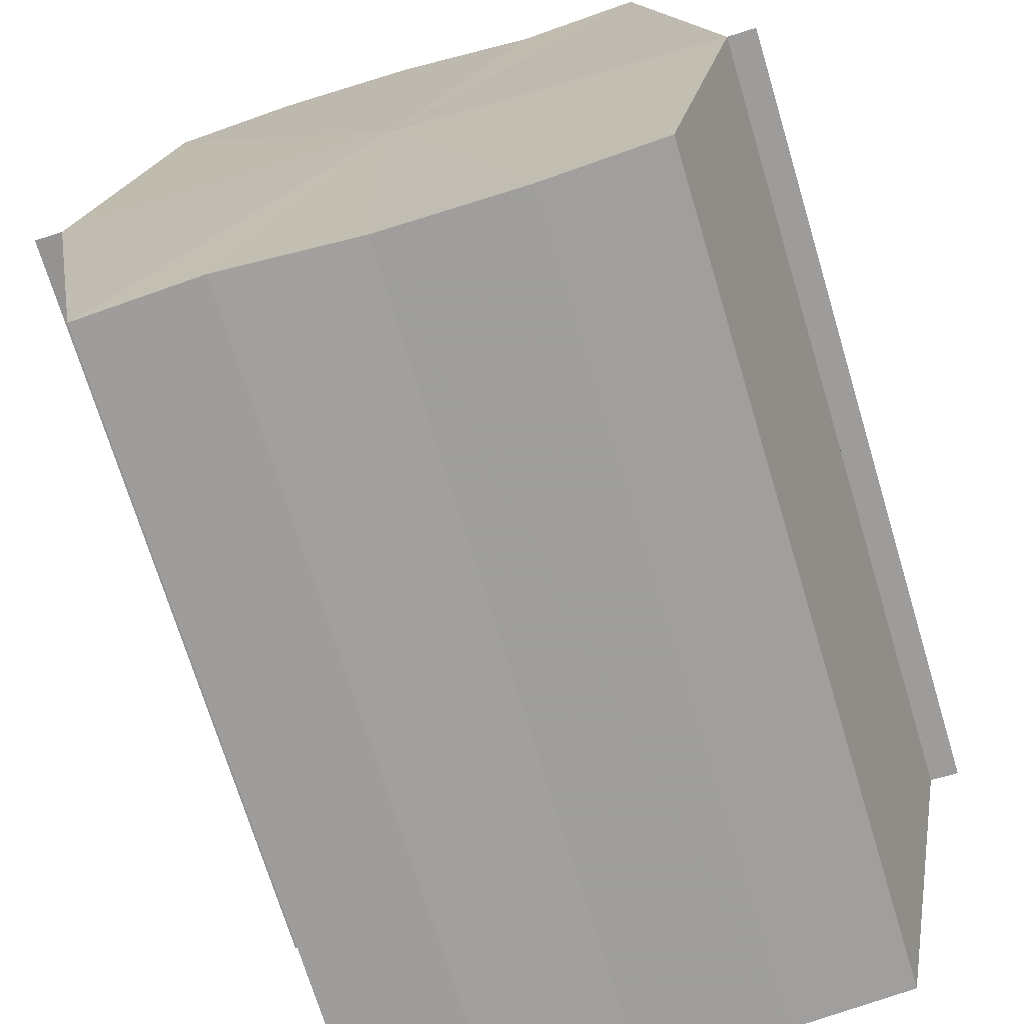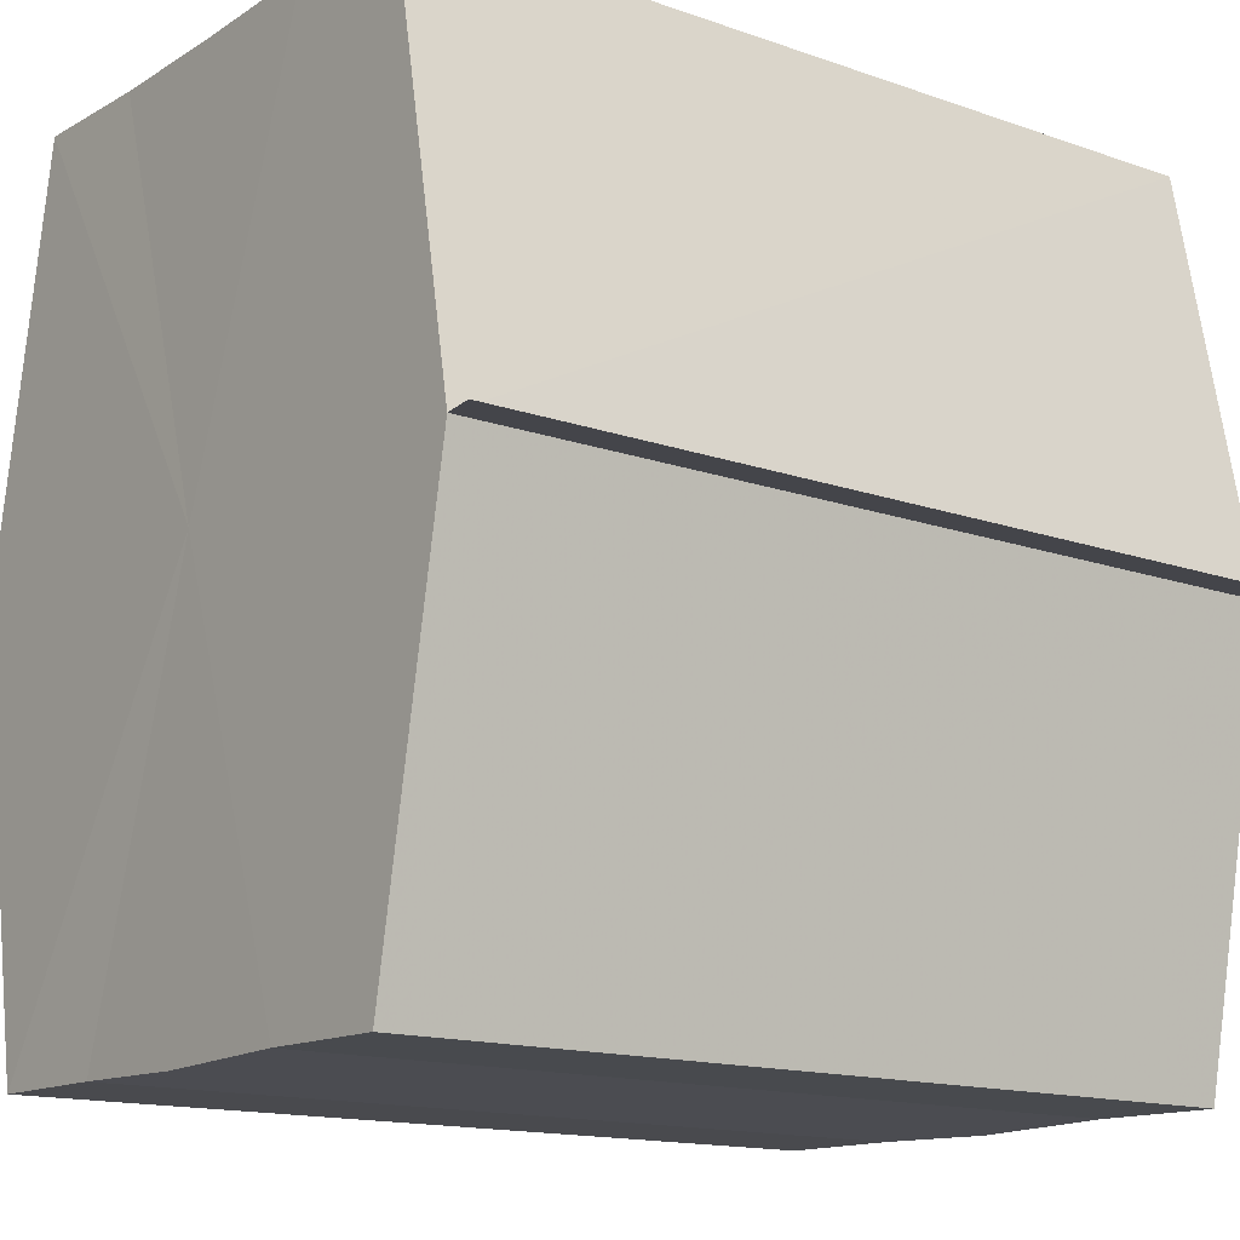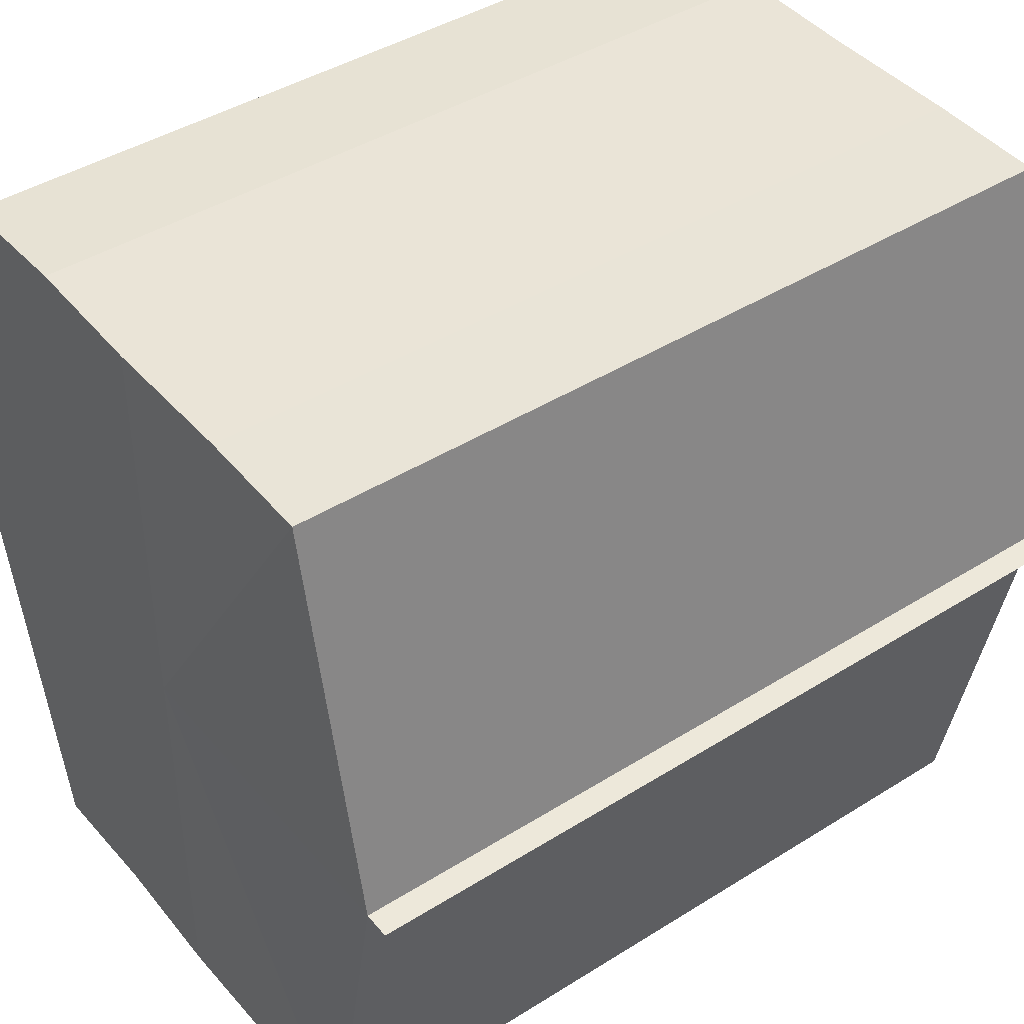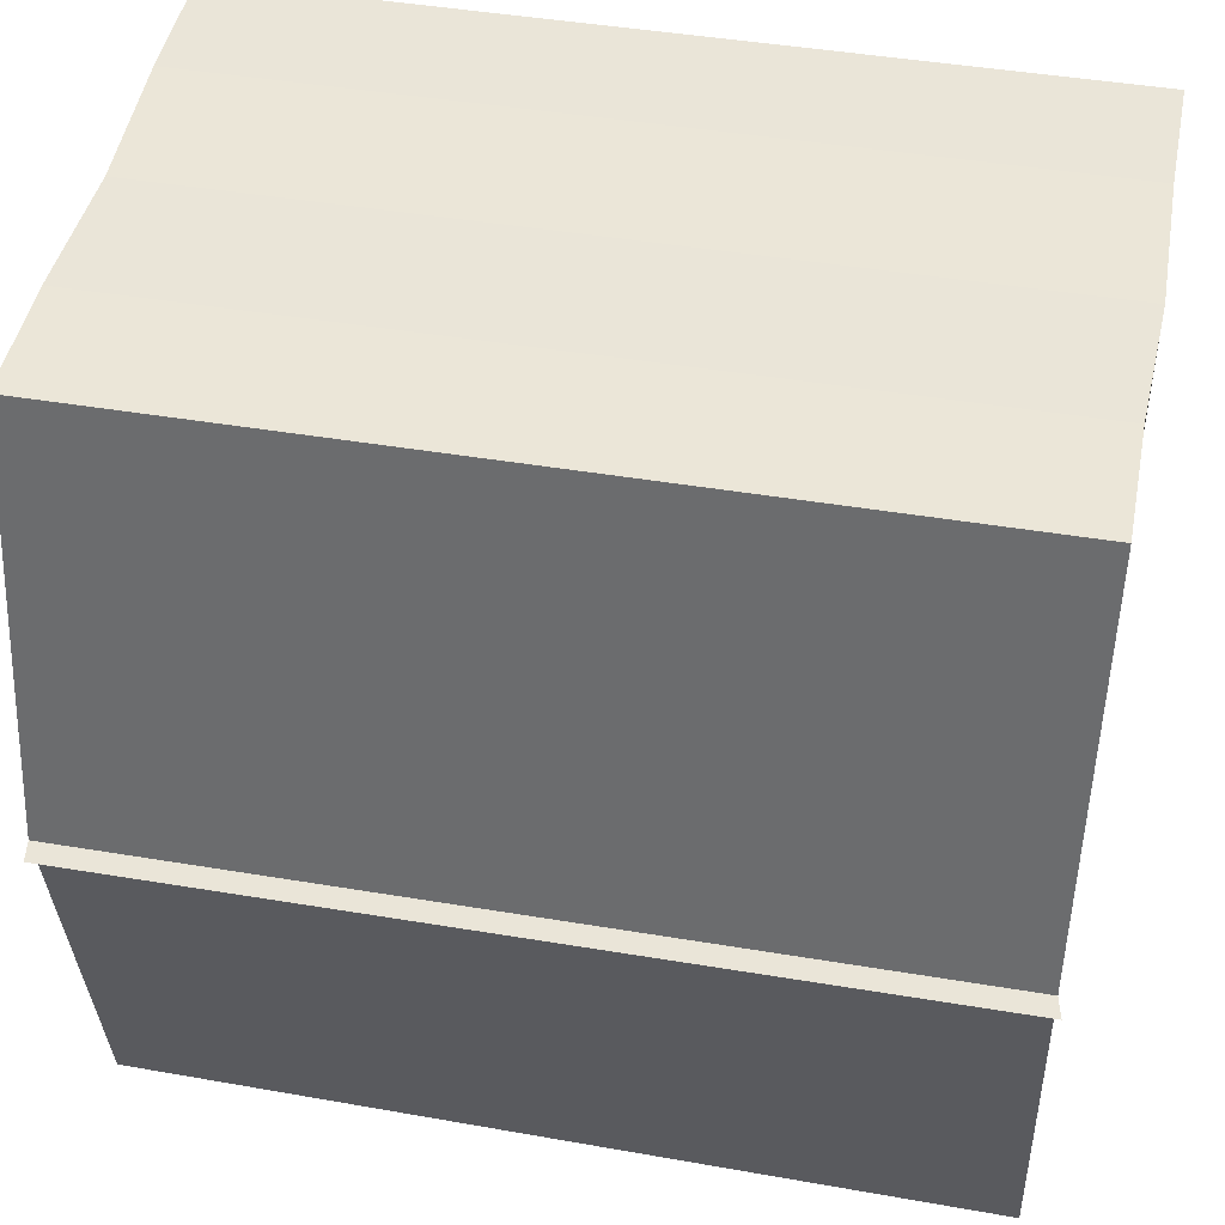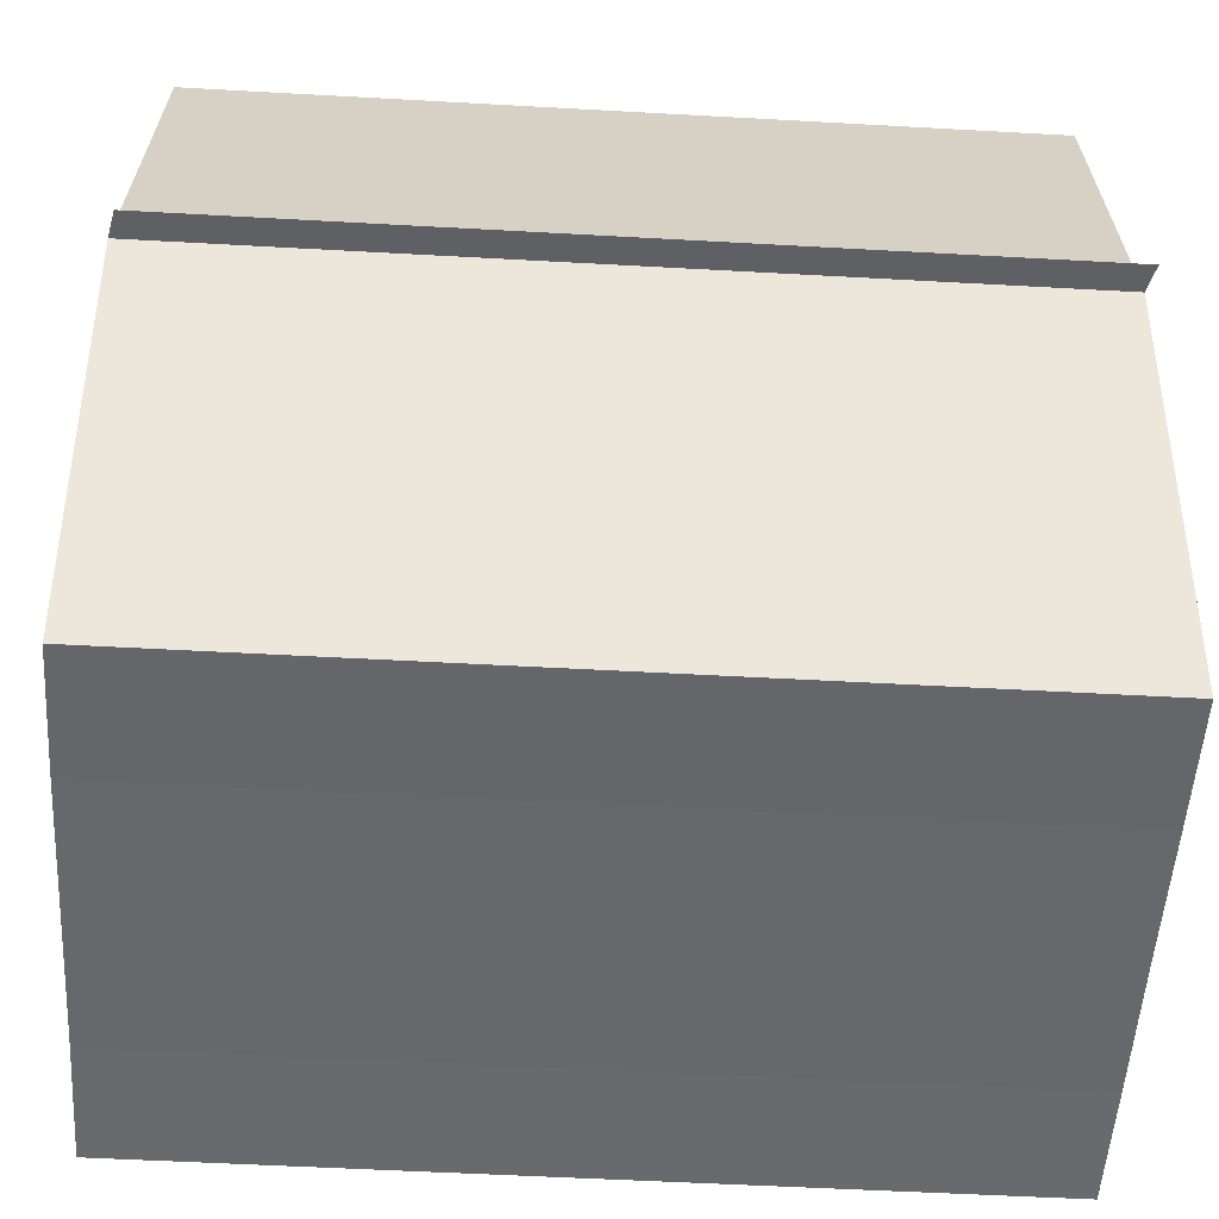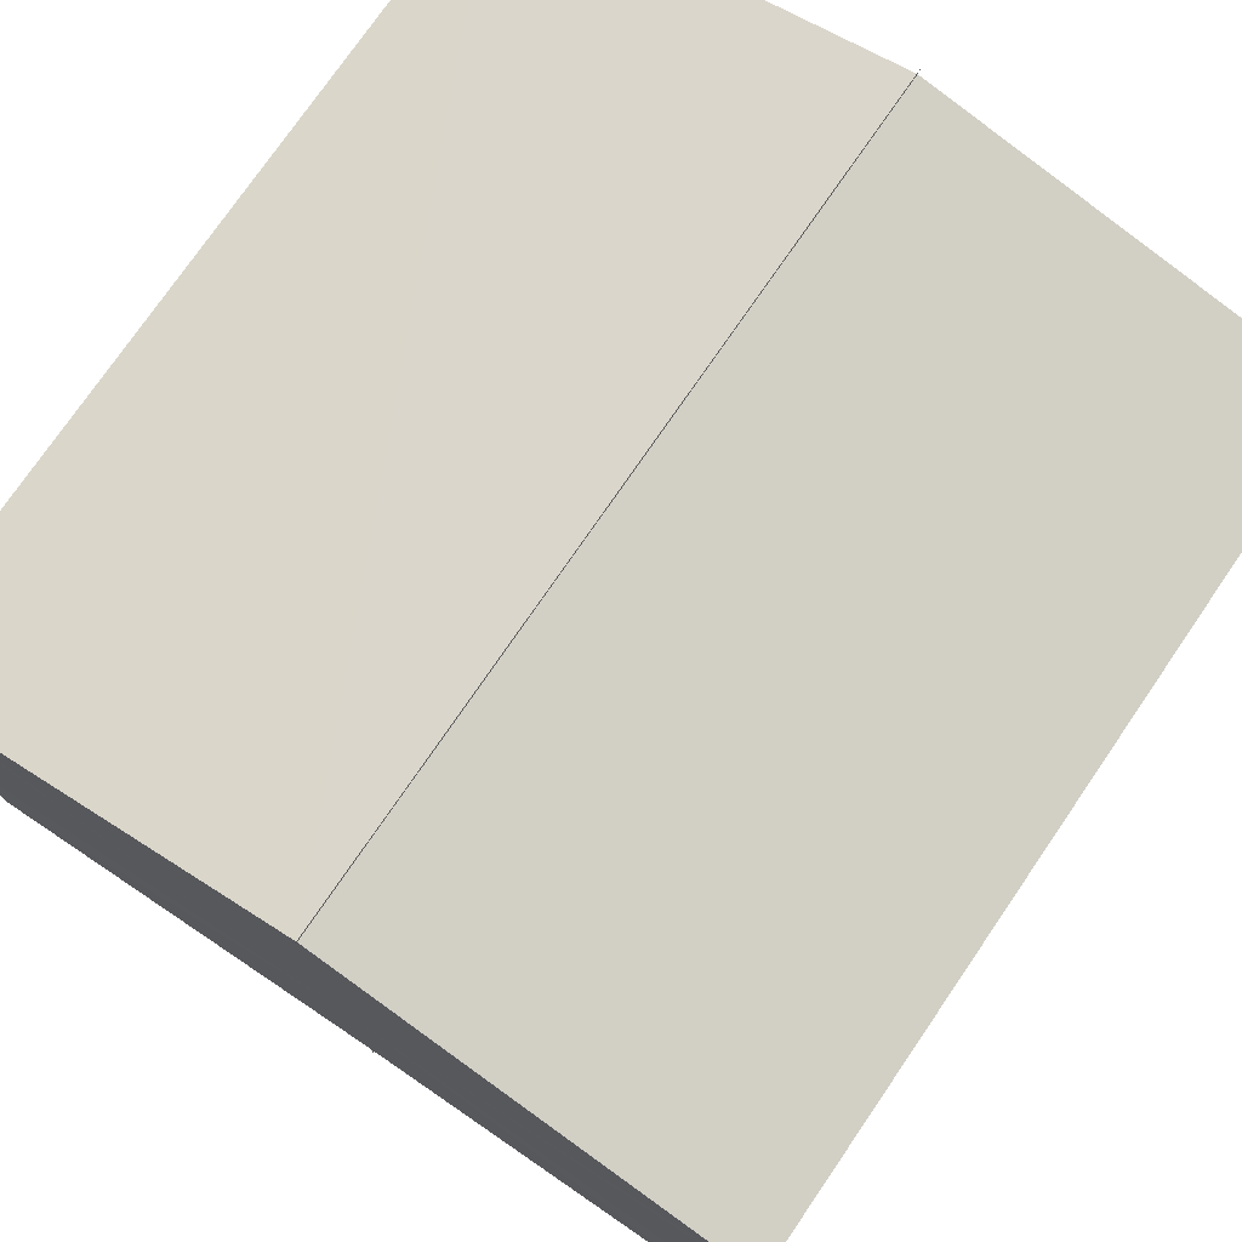
<metadata>
{"format":"obj","ext":"obj","renderer":"f3d","projection":"perspective","resolution":1024,"background":"white","views":[{"elev":-71.4,"azim":106.7,"up":"+Y"},{"elev":-14.7,"azim":142.5,"up":"+Y"},{"elev":42.8,"azim":143.2,"up":"+Y"},{"elev":45.5,"azim":-168.7,"up":"+Y"},{"elev":-52.4,"azim":176.5,"up":"+Y"},{"elev":75.9,"azim":124.4,"up":"+Z"}]}
</metadata>
<code>
o 5157
v 2196 1884 17.72
v 2196 1884 17.72
v 2196 1884 17.72
v 2196 1884 17.72
v 2196 1884 17.72
v 2196 1884 17.72
v 2196 1884 17.72
v 2196 1884 17.73
v 2196 1884 17.73
v 2196 1884 17.73
v 2196 1884 17.73
v 2196 1884 17.73
v 2196 1884 17.73
v 2196 1884 17.73
v 2196 1884 17.73
v 2196 1884 17.73
v 2196 1884 17.73
v 2196 1884 17.73
v 2196 1884 17.73
v 2196 1884 17.73
v 2196 1884 17.73
v 2196 1884 17.73
v 2196 1884 17.73
v 2196 1884 17.73
v 2196 1884 17.72
v 2196 1884 17.72
v 2196 1884 17.72
v 2196 1884 17.72
v 2196 1884 17.72
v 2196 1884 17.72
v 2196 1884 17.73
v 2196 1884 17.72
v 2196 1884 17.72
v 2196 1884 17.72
v 2196 1884 17.73
v 2196 1884 17.72
v 2196 1884 17.73
v 2196 1884 17.73
v 2196 1884 17.73
v 2196 1884 17.73
v 2196 1884 17.73
v 2196 1884 17.73
v 2196 1884 17.73
v 2196 1884 17.73
v 2196 1884 17.73
v 2196 1884 17.73
v 2196 1884 17.73
v 2196 1884 17.73
v 2196 1884 17.73
v 2196 1884 17.73
v 2196 1884 17.73
v 2196 1884 17.73
v 2196 1884 17.73
v 2196 1884 17.72
v 2196 1884 17.73
v 2196 1884 17.73
v 2196 1884 17.73
v 2196 1884 17.72
v 2196 1884 17.72
v 2196 1884 17.73
v 2196 1884 17.73
v 2196 1884 17.72
v 2196 1884 17.72
v 2196 1884 17.72
v 2196 1884 17.72
v 2196 1884 17.72
v 2196 1884 17.72
v 2196 1884 17.72
v 2196 1884 17.72
v 2196 1884 17.72
v 2196 1884 17.72
v 2196 1884 17.73
v 2196 1884 17.72
v 2196 1884 17.72
v 2196 1884 17.72
v 2196 1884 17.72
v 2196 1884 17.72
v 2196 1884 17.73
v 2196 1884 17.73
v 2196 1884 17.73
v 2196 1884 17.73
v 2196 1884 17.73
v 2196 1884 17.73
v 2196 1884 17.73
f 1 2 3
f 4 2 5
f 6 4 7
f 8 6 9
f 10 8 11
f 12 10 13
f 14 12 15
f 14 16 15
f 15 17 18
f 15 19 20
f 20 21 22
f 22 23 24
f 24 25 26
f 26 27 28
f 28 29 30
f 3 29 30
f 31 32 29
f 31 33 32
f 31 29 34
f 31 35 33
f 31 34 36
f 31 37 35
f 31 36 38
f 31 39 37
f 31 38 40
f 31 40 41
f 31 42 39
f 31 41 42
f 43 42 44
f 45 42 44
f 46 47 43
f 48 49 45
f 50 51 46
f 52 49 53
f 54 55 50
f 56 52 57
f 58 59 54
f 60 56 61
f 62 60 63
f 64 62 65
f 66 67 58
f 68 64 66
f 68 69 66
f 66 70 71
f 72 73 74
f 72 75 73
f 72 74 76
f 72 77 75
f 72 76 78
f 72 79 77
f 72 78 80
f 72 81 79
f 72 80 82
f 72 83 81
f 72 82 84
f 72 84 83

</code>
